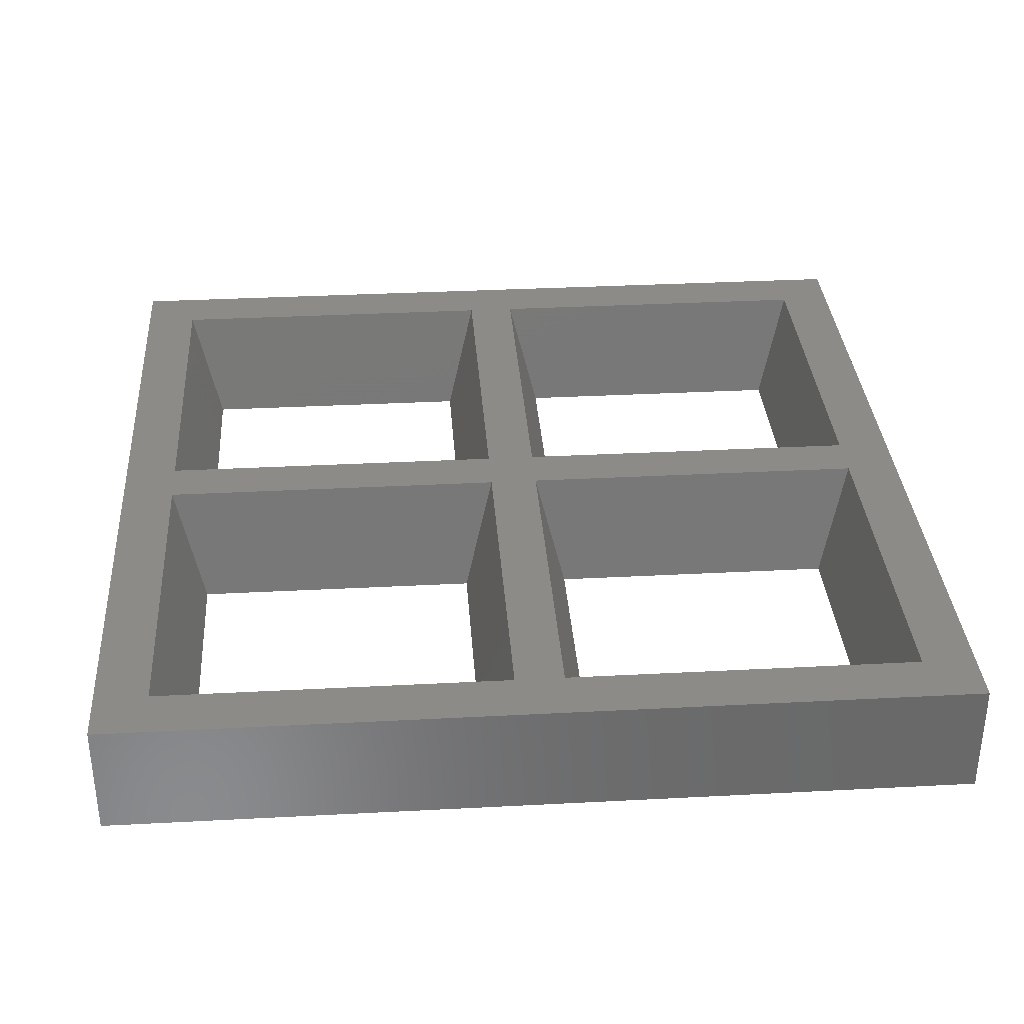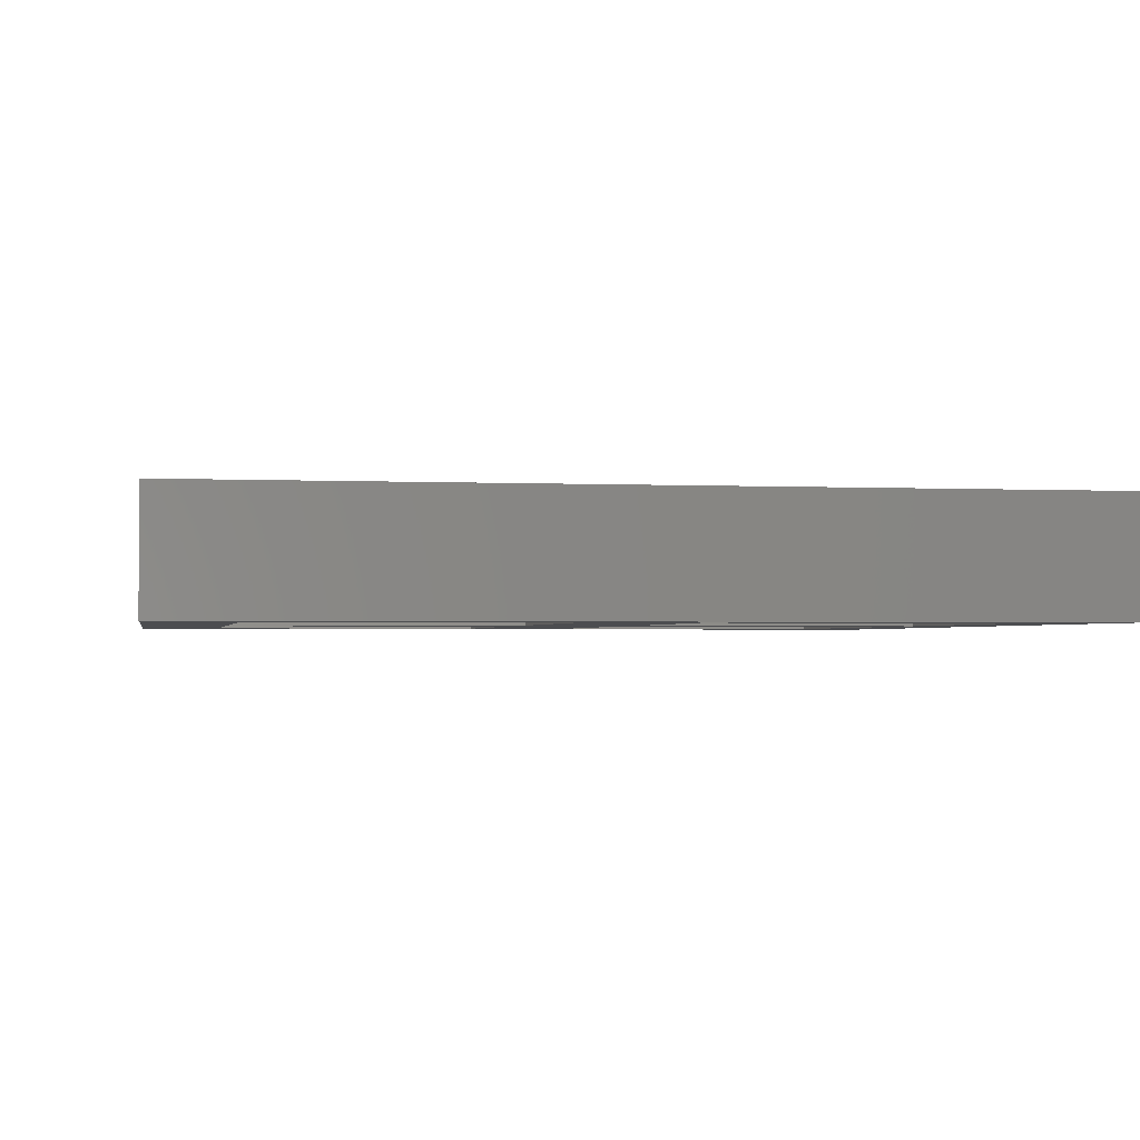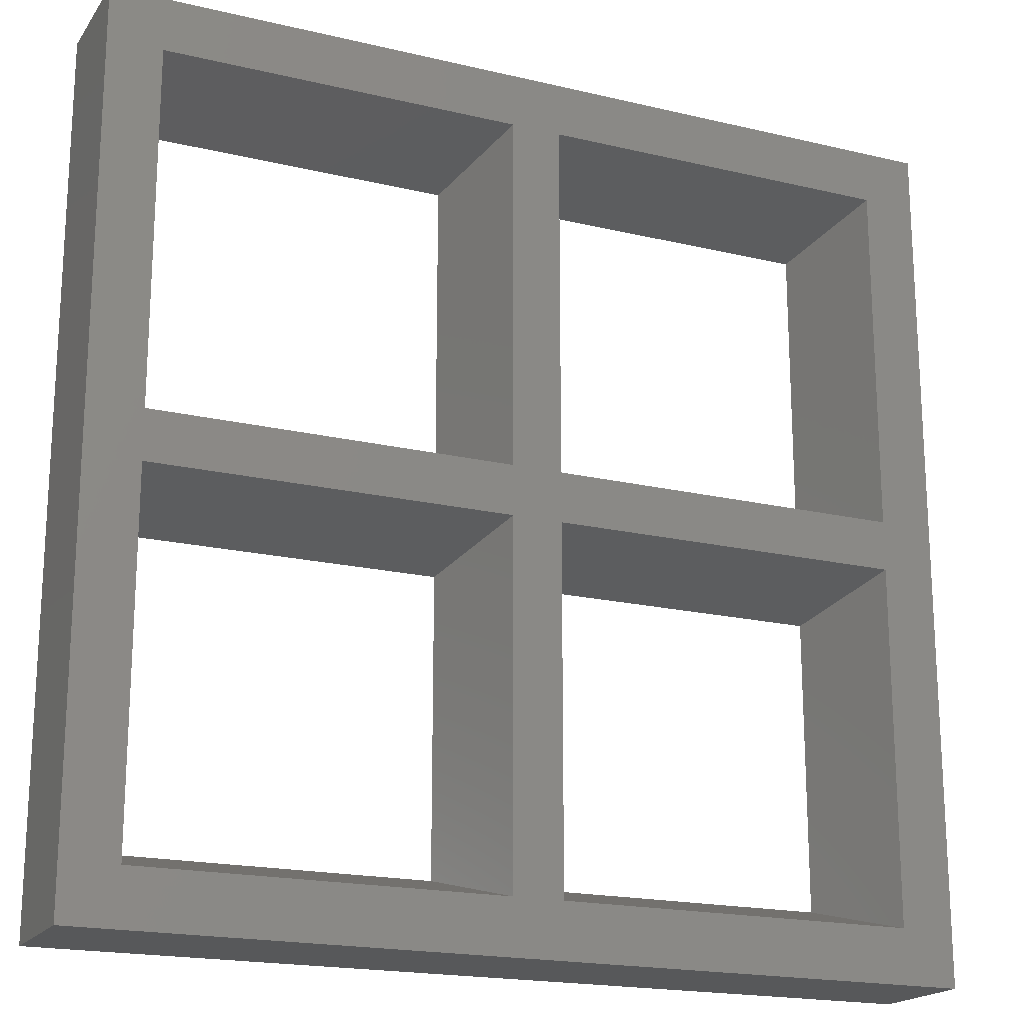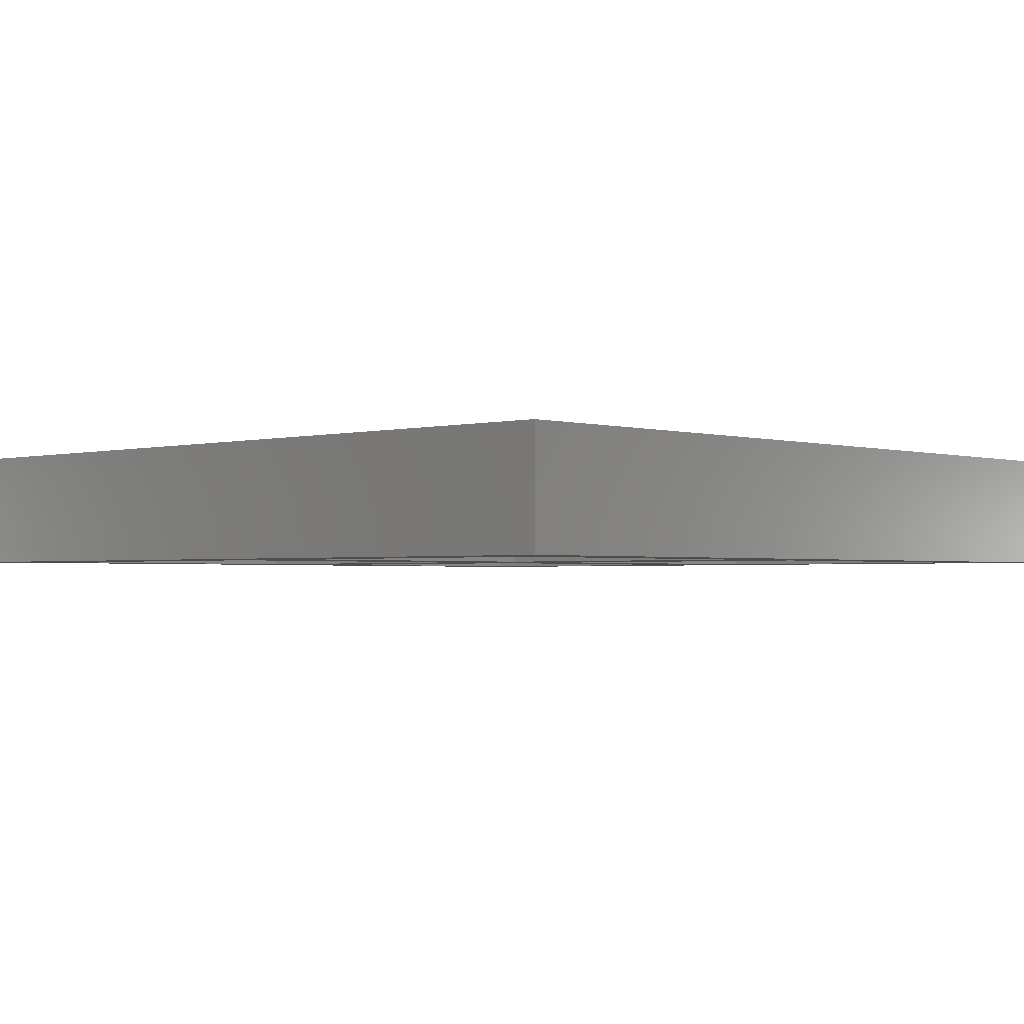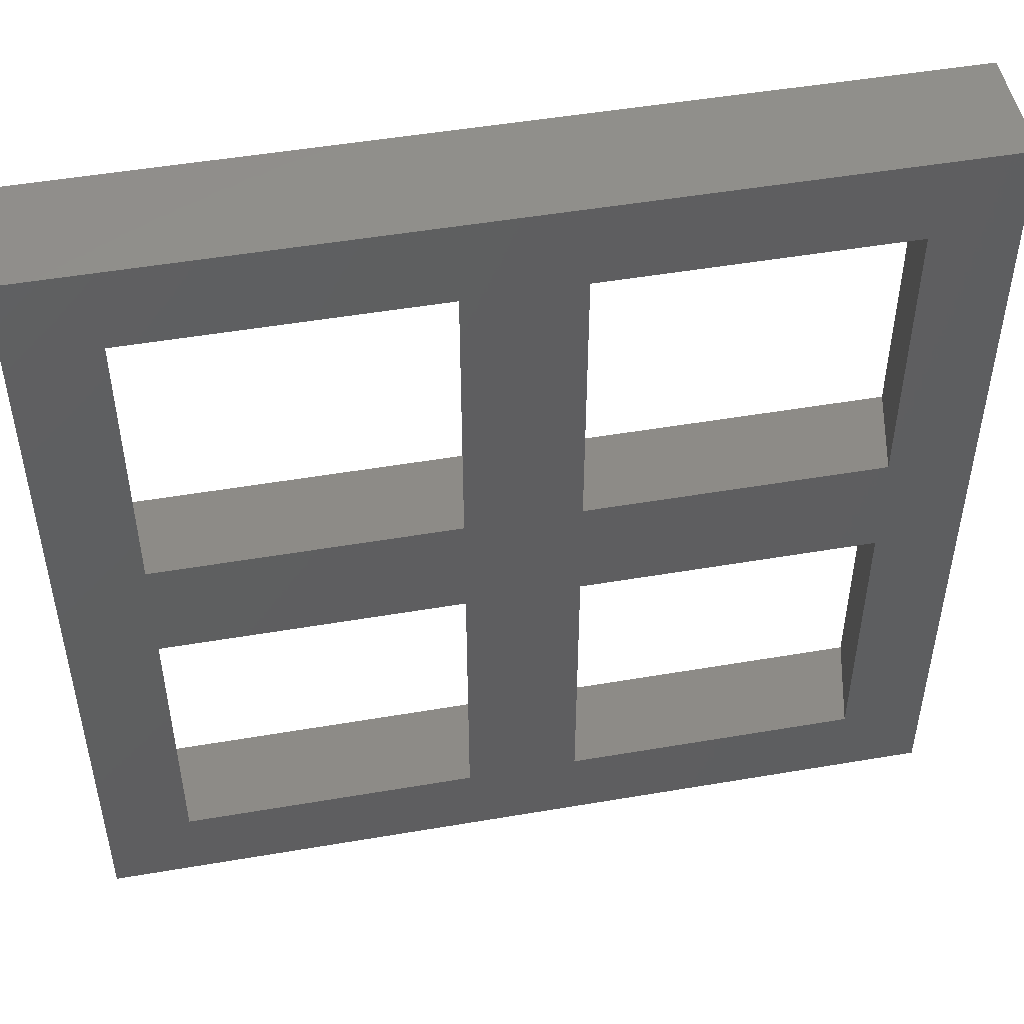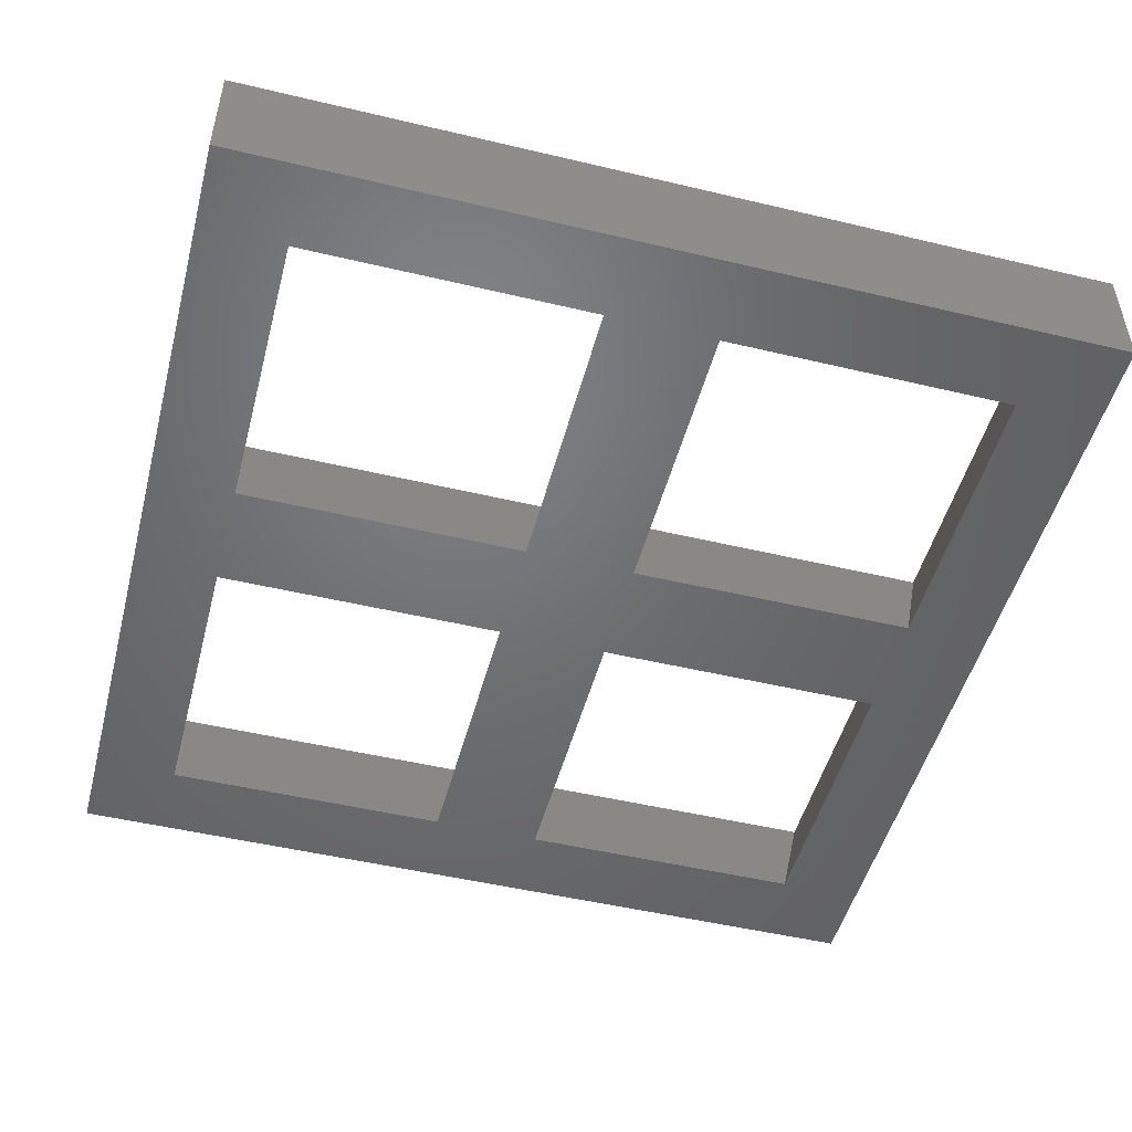
<metadata>
{"format":"stl","ext":"stl","renderer":"f3d","projection":"perspective","resolution":1024,"background":"white","views":[{"elev":33.9,"azim":-4.1,"up":"+Z"},{"elev":-1.9,"azim":-100.2,"up":"+Z"},{"elev":-19.0,"azim":-24.3,"up":"+Y"},{"elev":-2.0,"azim":133.2,"up":"+Z"},{"elev":49.6,"azim":169.3,"up":"+Y"},{"elev":-49.6,"azim":-104.7,"up":"+Z"}]}
</metadata>
<code>
# stl→obj: 58 verts, 128 faces
v 0 0.9282 2
v 0 0 0
v 0 0 2
v 0 1.464 0
v 15 0 0
v 15 0 2
v 2.596e-16 13.54 0
v -1.793e-16 13.54 0
v 0 15 0
v 13.54 1.464 0
v 8.464 1.464 0
v 13.54 15 0
v 6.536 13.54 0
v 2.4e-15 1.464 0
v 1.159e-15 8.464 0
v 0 6.536 0
v 0 8.464 0
v 1.464 6.536 0
v 6.536 8.464 0
v 6.536 6.536 0
v 1.464 8.464 0
v 1.464 1.464 0
v 1.501e-15 6.536 0
v 13.54 13.54 0
v 15 15 0
v 1.464 13.54 0
v 6.536 1.464 0
v 8.464 6.536 0
v 8.464 13.54 0
v 13.54 8.464 0
v 13.54 6.536 0
v 8.464 8.464 0
v 0 15 2
v -1.137e-16 14.07 2
v 1.646e-16 14.07 2
v 0.9282 0.9282 2
v 2.495e-15 0.9282 2
v 7.928 7.072 2
v 14.07 7.072 2
v 7.928 7.928 2
v 0 7.928 2
v 0 7.072 2
v 1.254e-15 7.928 2
v 1.406e-15 7.072 2
v 0.9282 7.928 2
v 15 15 2
v 0.9282 14.07 2
v 0.9282 7.072 2
v 7.072 14.07 2
v 14.07 15 2
v 14.07 7.928 2
v 7.072 7.928 2
v 7.928 0.9282 2
v 7.072 7.072 2
v 14.07 0.9282 2
v 7.072 0.9282 2
v 14.07 14.07 2
v 7.928 14.07 2
f 1 2 3
f 1 4 2
f 3 2 5
f 6 3 5
f 7 8 9
f 10 5 11
f 12 13 9
f 2 4 14
f 15 16 17
f 18 19 20
f 21 19 18
f 22 2 14
f 15 23 16
f 24 12 25
f 21 23 15
f 7 26 15
f 7 9 26
f 26 21 15
f 22 27 2
f 11 5 2
f 26 9 13
f 23 18 14
f 23 21 18
f 18 22 14
f 27 11 2
f 20 28 11
f 24 29 12
f 19 28 20
f 30 25 31
f 20 11 27
f 31 5 10
f 32 31 28
f 25 5 31
f 13 29 32
f 13 12 29
f 19 32 28
f 19 13 32
f 32 30 31
f 30 24 25
f 33 34 35
f 36 37 3
f 38 39 40
f 41 42 43
f 42 44 43
f 45 43 44
f 1 3 37
f 39 6 46
f 35 47 33
f 47 43 45
f 37 36 48
f 47 35 43
f 49 33 47
f 50 33 49
f 51 40 39
f 45 48 52
f 3 6 53
f 44 48 45
f 44 37 48
f 48 54 52
f 55 6 39
f 36 3 56
f 56 53 54
f 56 3 53
f 54 38 52
f 54 53 38
f 57 51 46
f 53 6 55
f 52 40 49
f 52 38 40
f 49 58 50
f 49 40 58
f 50 57 46
f 50 58 57
f 46 51 39
f 1 14 4
f 1 37 14
f 56 27 22
f 36 56 22
f 55 10 11
f 53 55 11
f 37 44 23
f 14 37 23
f 15 35 7
f 15 43 35
f 36 22 18
f 48 36 18
f 45 21 26
f 47 45 26
f 6 5 25
f 46 6 25
f 25 12 50
f 46 25 50
f 30 57 24
f 30 51 57
f 55 39 31
f 10 55 31
f 12 9 33
f 50 12 33
f 9 8 34
f 33 9 34
f 8 35 34
f 8 7 35
f 58 24 57
f 58 29 24
f 47 13 49
f 47 26 13
f 41 16 42
f 41 17 16
f 41 15 17
f 41 43 15
f 45 19 21
f 45 52 19
f 40 30 32
f 40 51 30
f 16 44 42
f 16 23 44
f 48 20 54
f 48 18 20
f 38 31 39
f 38 28 31
f 52 49 13
f 19 52 13
f 56 54 20
f 27 56 20
f 32 29 58
f 40 32 58
f 53 28 38
f 53 11 28

</code>
